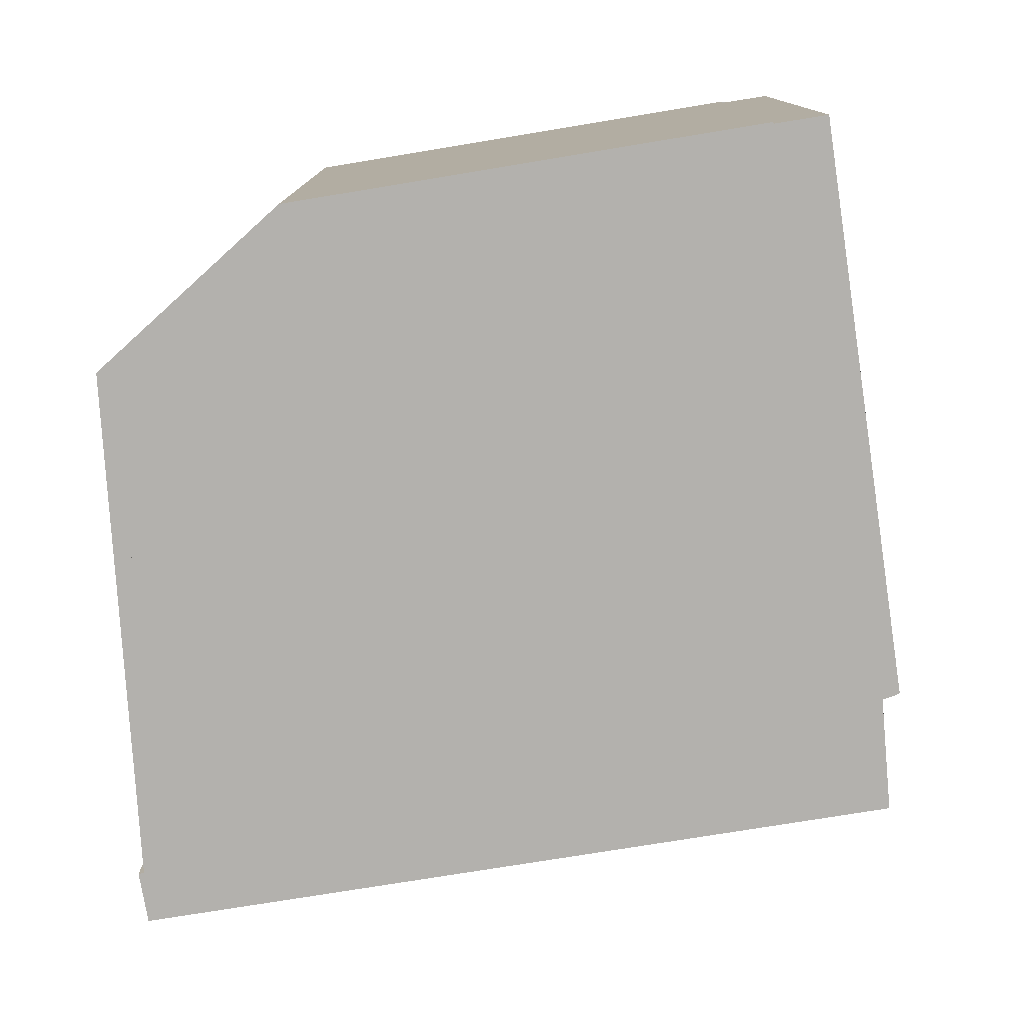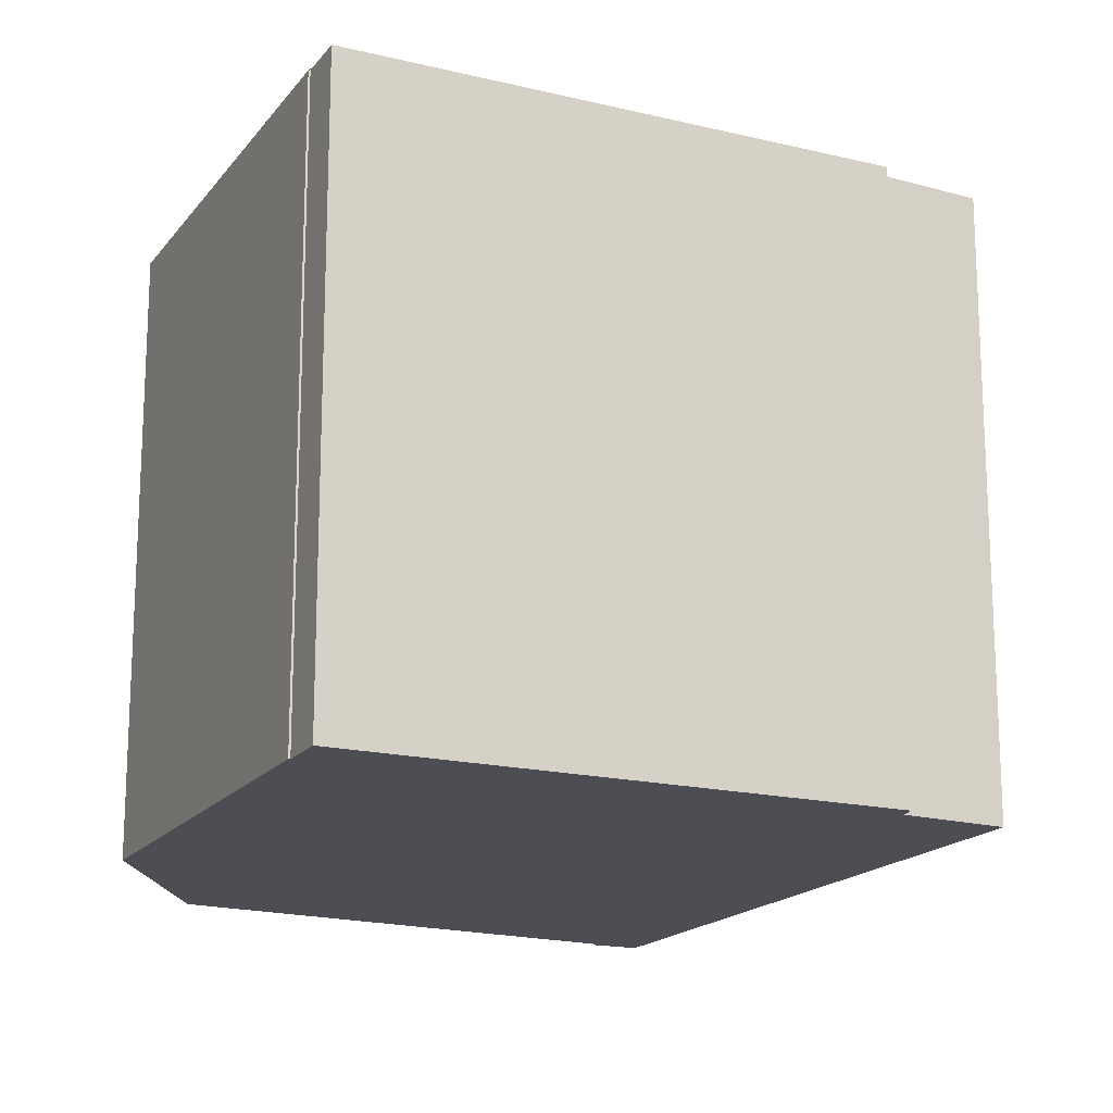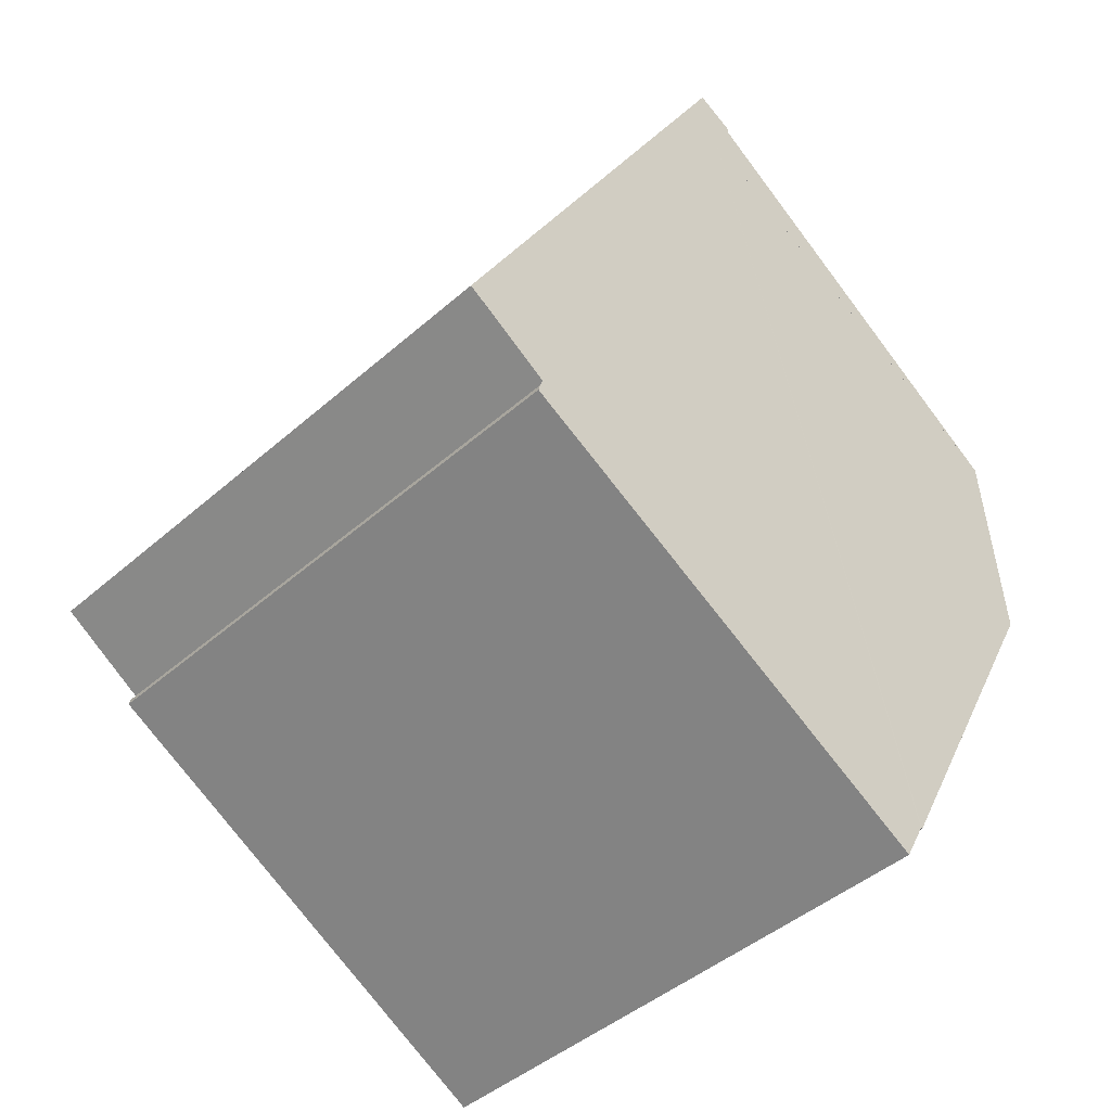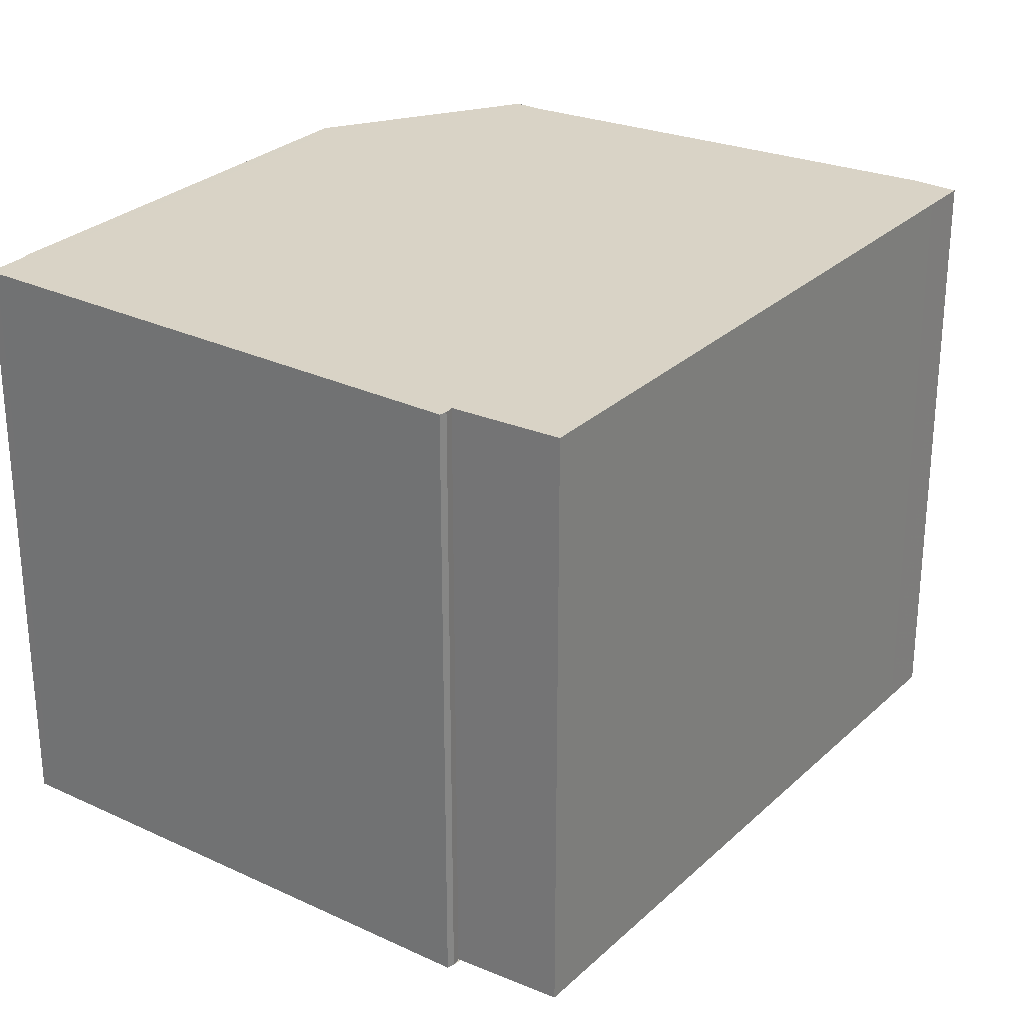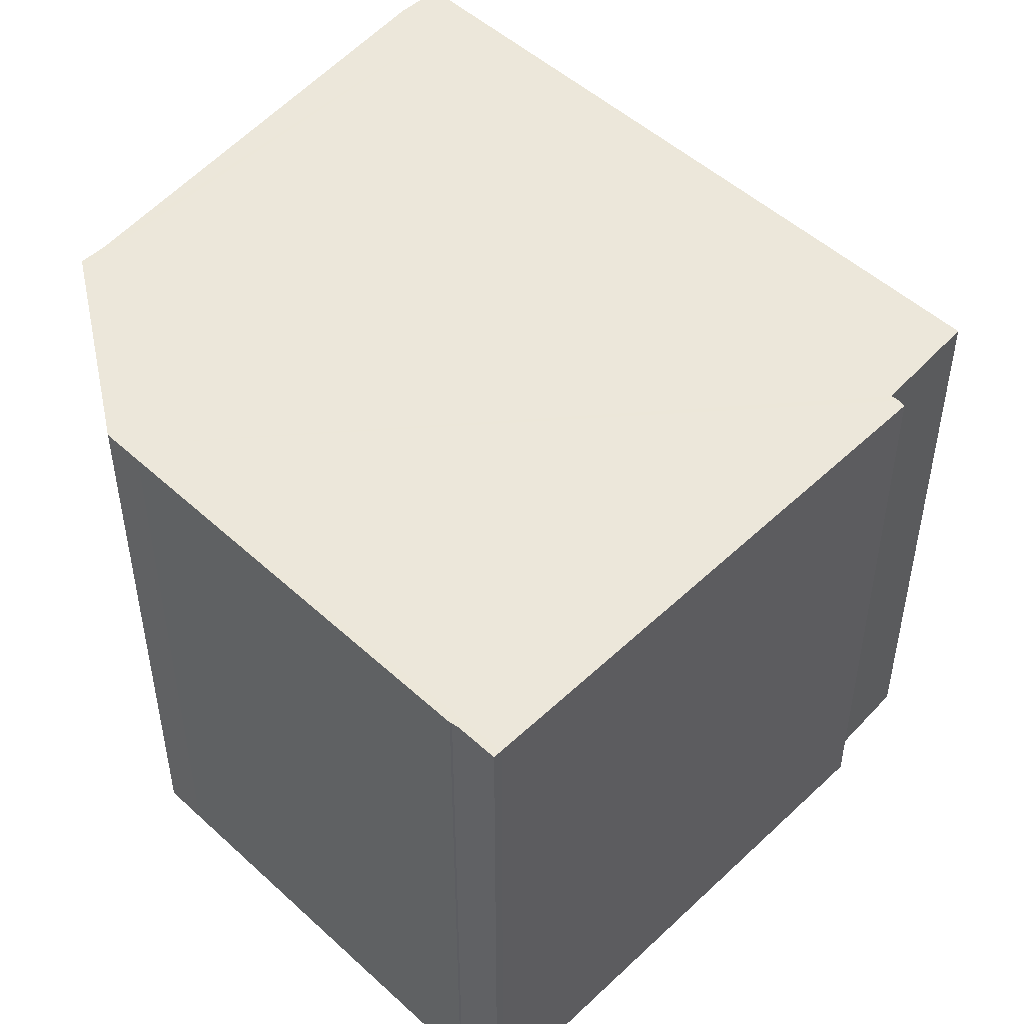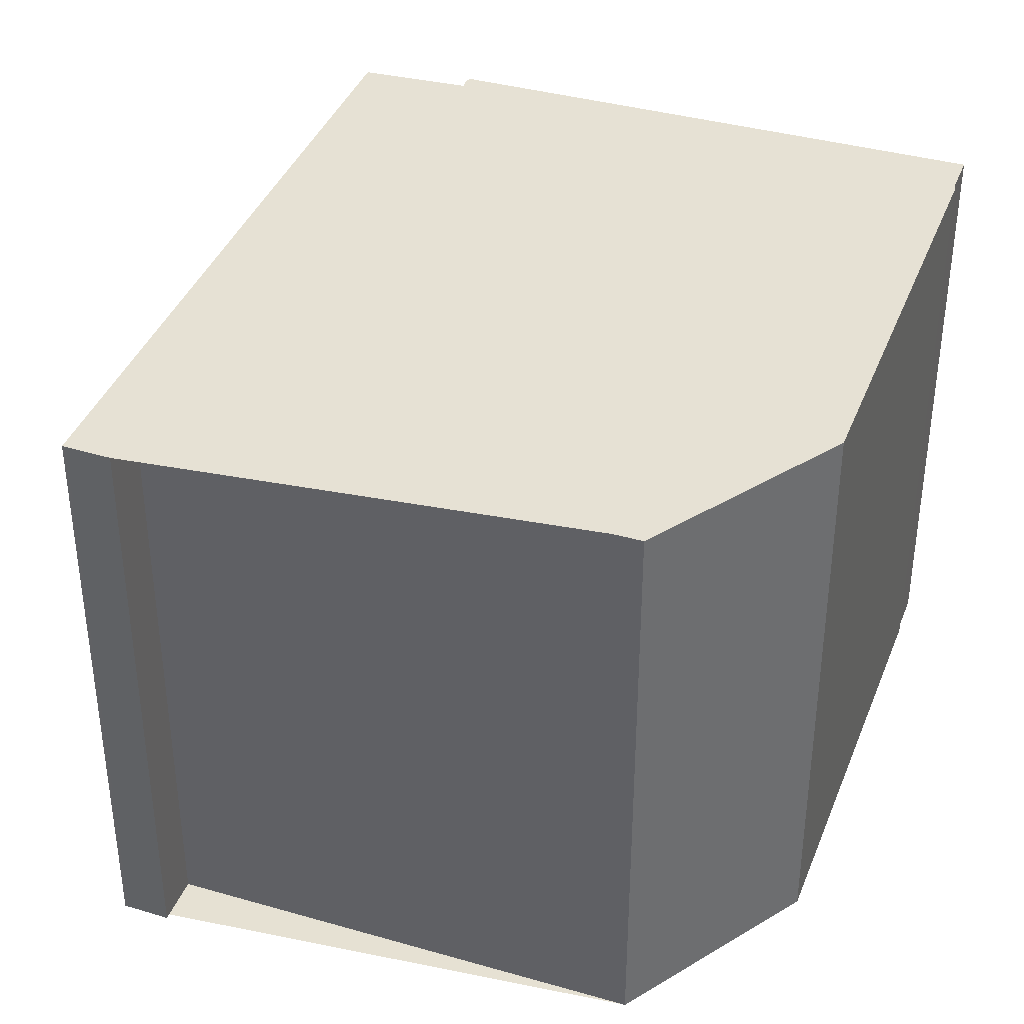
<metadata>
{"format":"obj","ext":"obj","renderer":"f3d","projection":"perspective","resolution":1024,"background":"white","views":[{"elev":-79.2,"azim":-52.4,"up":"+Z"},{"elev":-17.3,"azim":3.3,"up":"+Z"},{"elev":-44.4,"azim":135.6,"up":"+Y"},{"elev":28.4,"azim":64.7,"up":"+Z"},{"elev":50.6,"azim":-16.6,"up":"+Z"},{"elev":38.8,"azim":-131.6,"up":"+Z"}]}
</metadata>
<code>
v -2444 -1314 2.531
v -2444 -1314 2.531
v -2442 -1316 2.537
v -2443 -1317 2.536
v -2443 -1317 2.536
v -2443 -1317 2.536
v -2445 -1318 2.533
v -2445 -1318 2.533
v -2445 -1318 2.533
v -2446 -1316 2.529
v -2446 -1315 2.529
v -2444 -1314 2.531
v -2444 -1314 2.531
v -2442 -1317 2.537
v -2444 -1314 2.532
v -2444 -1314 2.532
v -2446 -1315 2.529
v -2445 -1316 2.53
v -2445 -1315 2.529
v -2445 -1315 2.529
v -2443 -1317 2.536
v -2445 -1318 2.533
v -2445 -1318 2.533
v -2445 -1318 2.533
v -2445 -1316 2.53
v -2446 -1316 2.529
v -2444 -1314 2.531
v -2444 -1314 2.531
v -2444 -1314 0
v -2444 -1314 -4.441e-16
v -2444 -1314 2.532
v -2444 -1314 2.531
v -2444 -1314 4.441e-16
v -2444 -1314 0
v -2442 -1317 2.537
v -2442 -1316 2.537
v -2442 -1316 0
v -2442 -1317 4.441e-16
v -2443 -1317 2.536
v -2443 -1317 2.536
v -2443 -1317 0
v -2443 -1317 0
v -2443 -1317 2.536
v -2443 -1317 2.536
v -2443 -1317 0
v -2443 -1317 0
v -2445 -1318 2.533
v -2443 -1317 2.536
v -2443 -1317 4.441e-16
v -2445 -1318 0
v -2445 -1318 2.533
v -2445 -1318 2.533
v -2445 -1318 0
v -2445 -1318 4.441e-16
v -2445 -1318 2.533
v -2445 -1318 2.533
v -2445 -1318 -4.441e-16
v -2445 -1318 -4.441e-16
v -2445 -1316 2.53
v -2445 -1318 2.533
v -2445 -1318 -4.441e-16
v -2445 -1316 -4.441e-16
v -2446 -1316 2.529
v -2446 -1316 2.529
v -2446 -1316 -4.441e-16
v -2446 -1316 -4.441e-16
v -2445 -1315 2.529
v -2446 -1315 2.529
v -2446 -1315 0
v -2445 -1315 0
v -2444 -1314 2.531
v -2444 -1314 2.531
v -2444 -1314 0
v -2444 -1314 0
v -2444 -1314 2.531
v -2444 -1314 2.531
v -2444 -1314 -4.441e-16
v -2444 -1314 4.441e-16
v -2443 -1317 2.536
v -2442 -1317 2.537
v -2442 -1317 4.441e-16
v -2443 -1317 0
v -2442 -1316 2.537
v -2444 -1314 2.532
v -2444 -1314 0
v -2442 -1316 0
v -2446 -1315 2.529
v -2446 -1315 2.529
v -2446 -1315 4.441e-16
v -2446 -1315 0
v -2446 -1316 2.529
v -2445 -1316 2.53
v -2445 -1316 -4.441e-16
v -2446 -1316 -4.441e-16
v -2444 -1314 2.531
v -2445 -1315 2.529
v -2445 -1315 0
v -2444 -1314 0
v -2443 -1317 2.536
v -2443 -1317 2.536
v -2443 -1317 0
v -2443 -1317 4.441e-16
v -2445 -1318 2.533
v -2445 -1318 2.533
v -2445 -1318 4.441e-16
v -2445 -1318 -4.441e-16
v -2445 -1318 2.533
v -2445 -1318 2.533
v -2445 -1318 0
v -2445 -1318 0
v -2446 -1315 2.529
v -2446 -1316 2.529
v -2446 -1316 -4.441e-16
v -2446 -1315 4.441e-16
v -2444 -1314 0
v -2444 -1314 0
v -2442 -1316 0
v -2443 -1317 0
v -2443 -1317 0
v -2443 -1317 0
v -2445 -1318 0
v -2445 -1318 0
v -2445 -1318 0
v -2446 -1316 0
v -2446 -1315 0
v -2444 -1314 0
f 20 12 1 13 16 19
f 16 13 2 15
f 15 3 14 16
f 25 19 16 14 4 5 21 24
f 26 17 19 25
f 19 17 11 20
f 24 21 6 23
f 23 7 22 24
f 24 22 8 9 18 25
f 25 18 10 26
f 28 29 30 27
f 32 33 34 31
f 36 37 38 35
f 40 41 42 39
f 44 45 46 43
f 48 49 50 47
f 52 53 54 51
f 56 57 58 55
f 60 61 62 59
f 64 65 66 63
f 68 69 70 67
f 72 73 74 71
f 76 77 78 75
f 80 81 82 79
f 84 85 86 83
f 88 89 90 87
f 92 93 94 91
f 96 97 98 95
f 100 101 102 99
f 104 105 106 103
f 108 109 110 107
f 112 113 114 111
f 116 117 118 119 120 121 122 123 124 125 126 115

</code>
